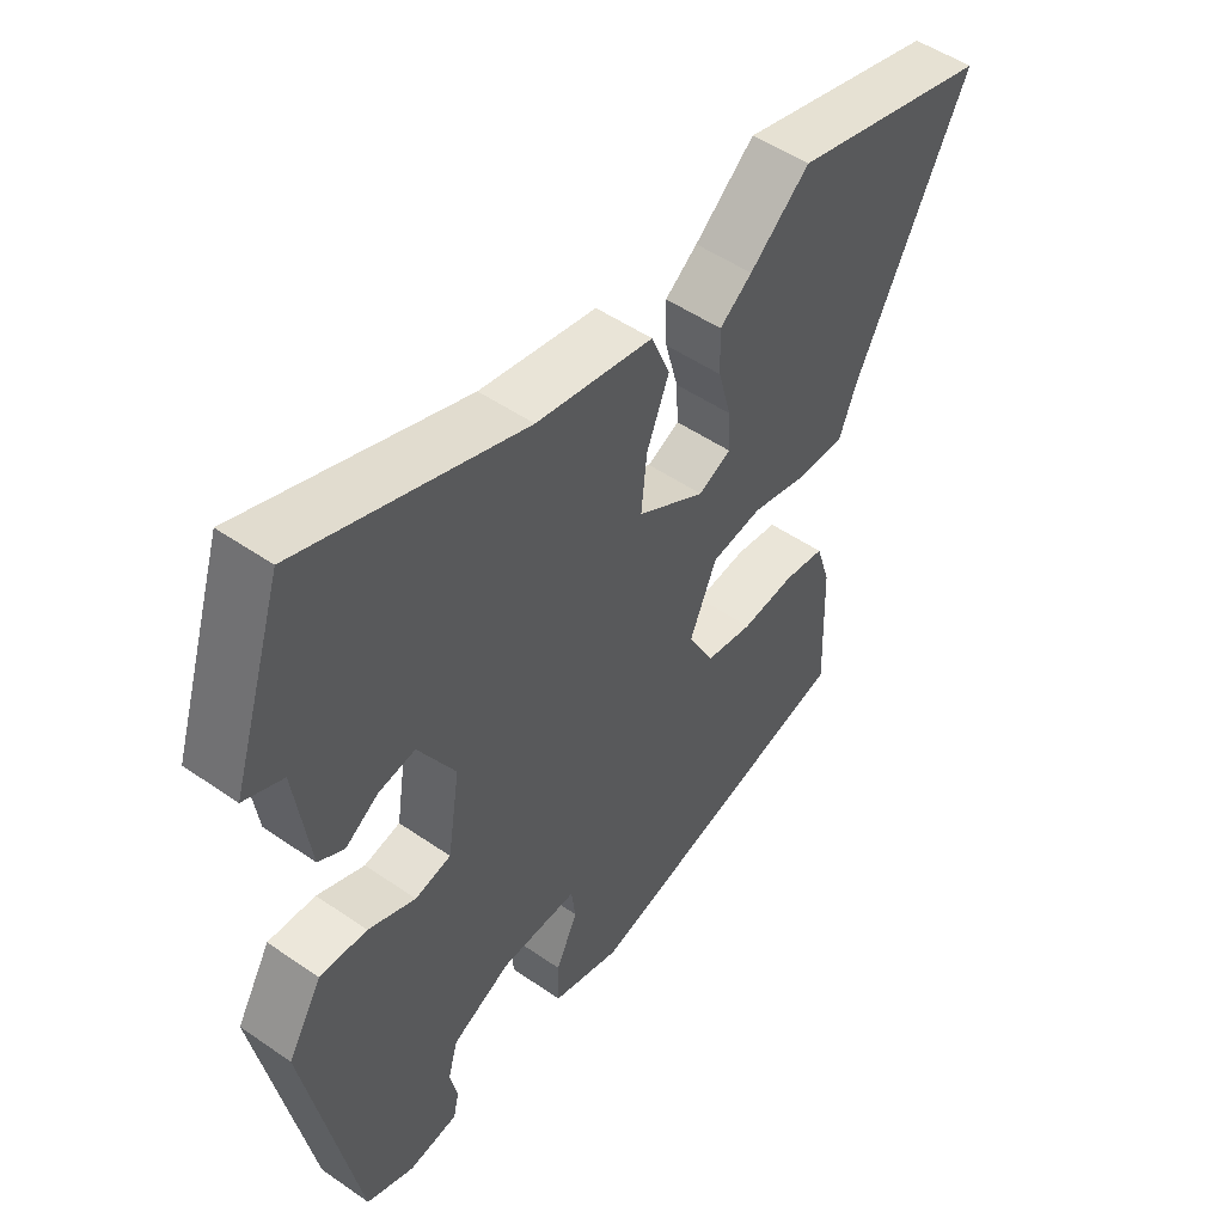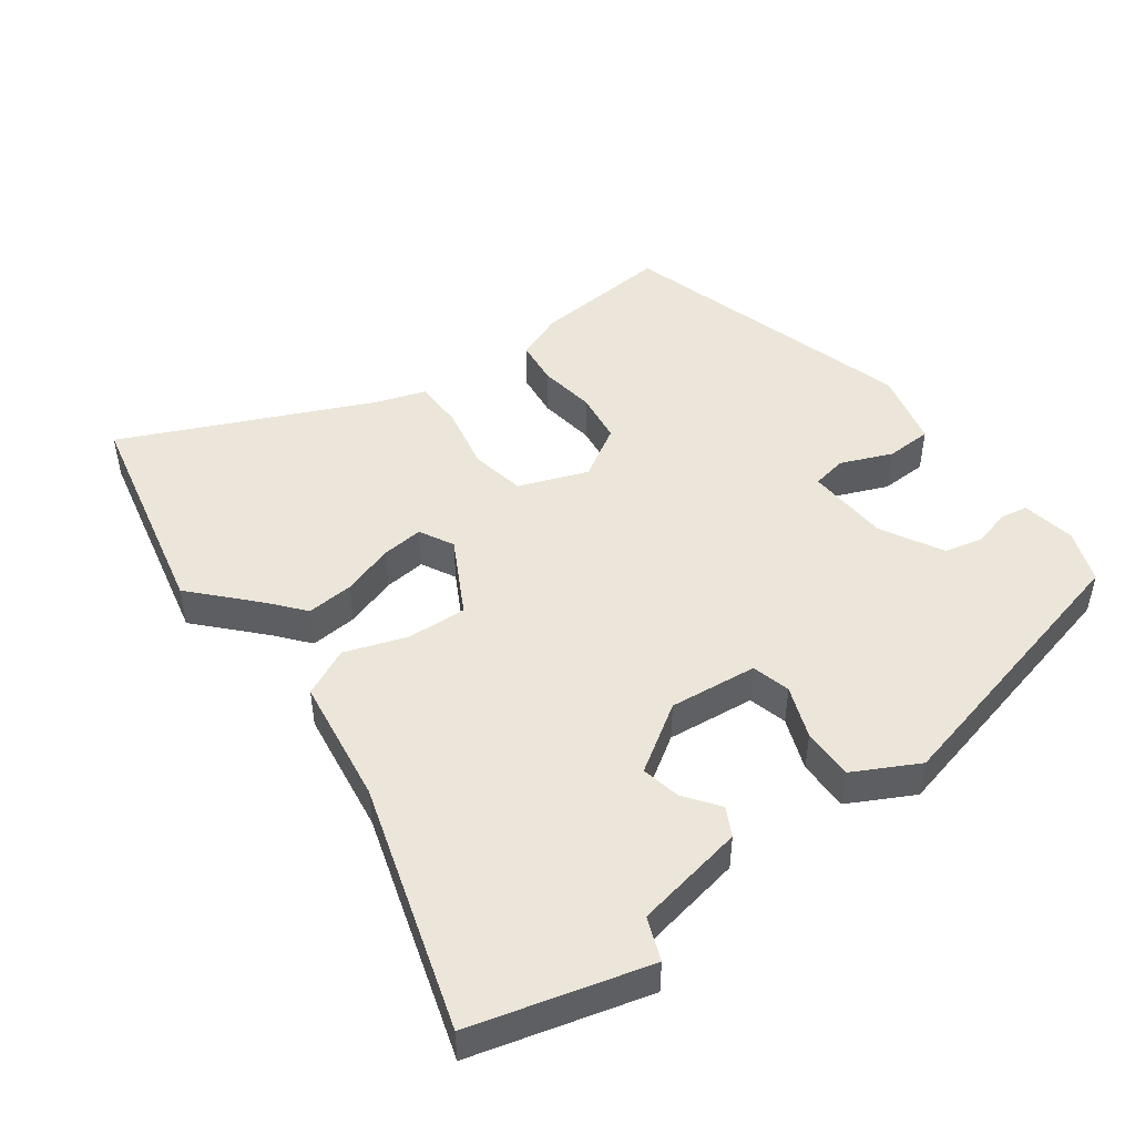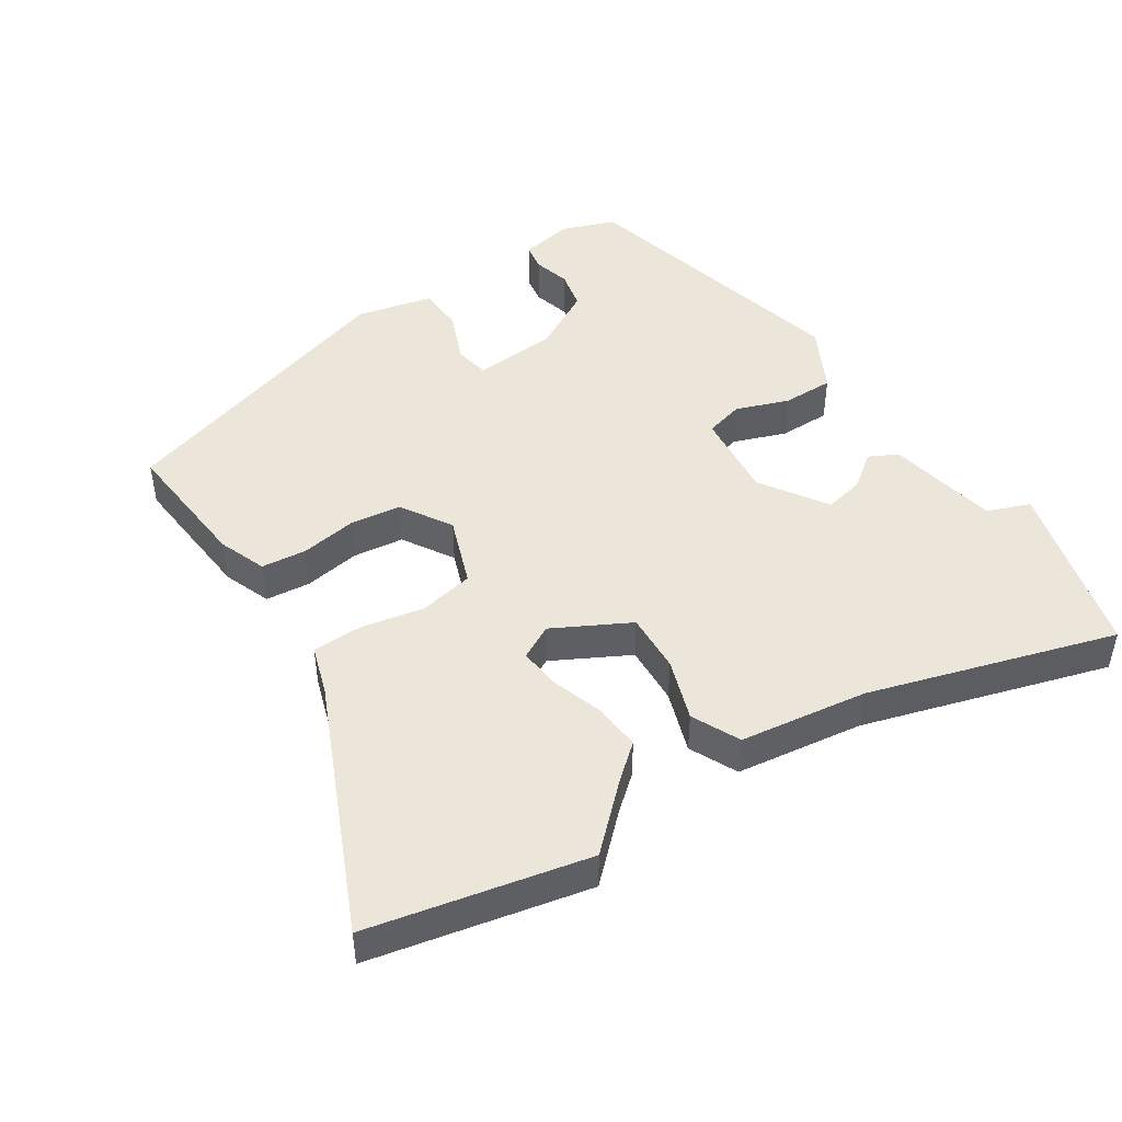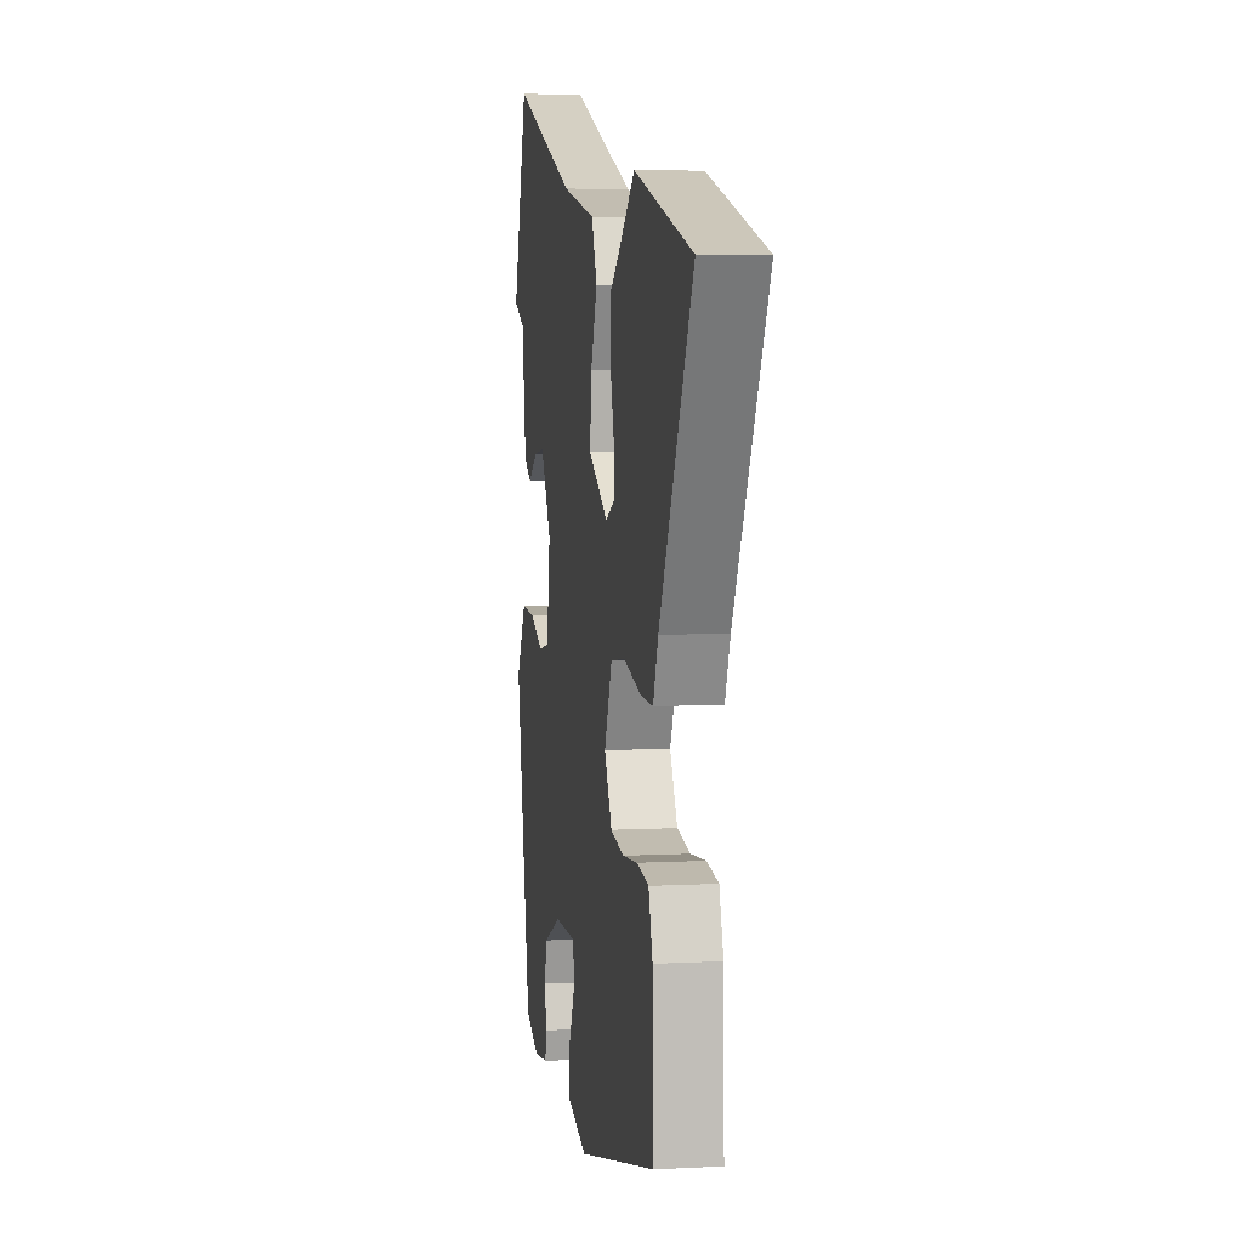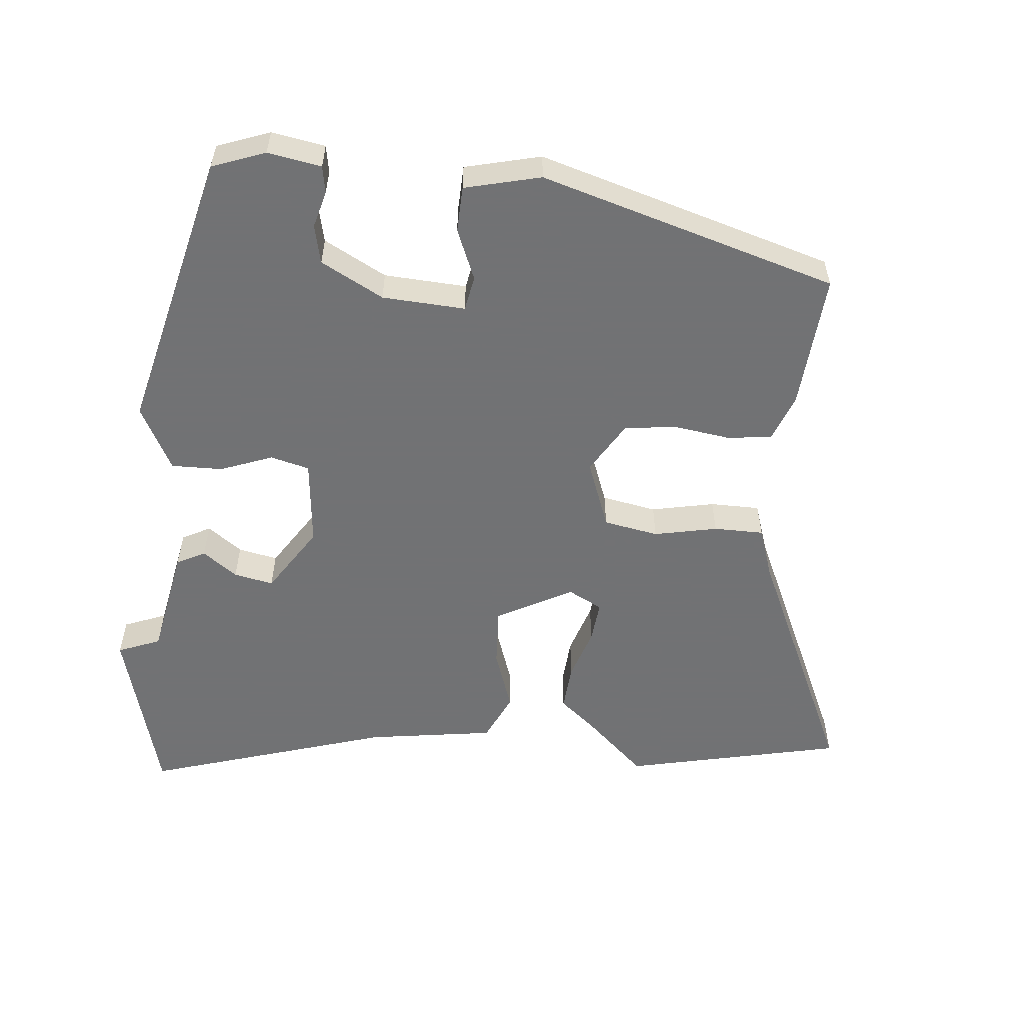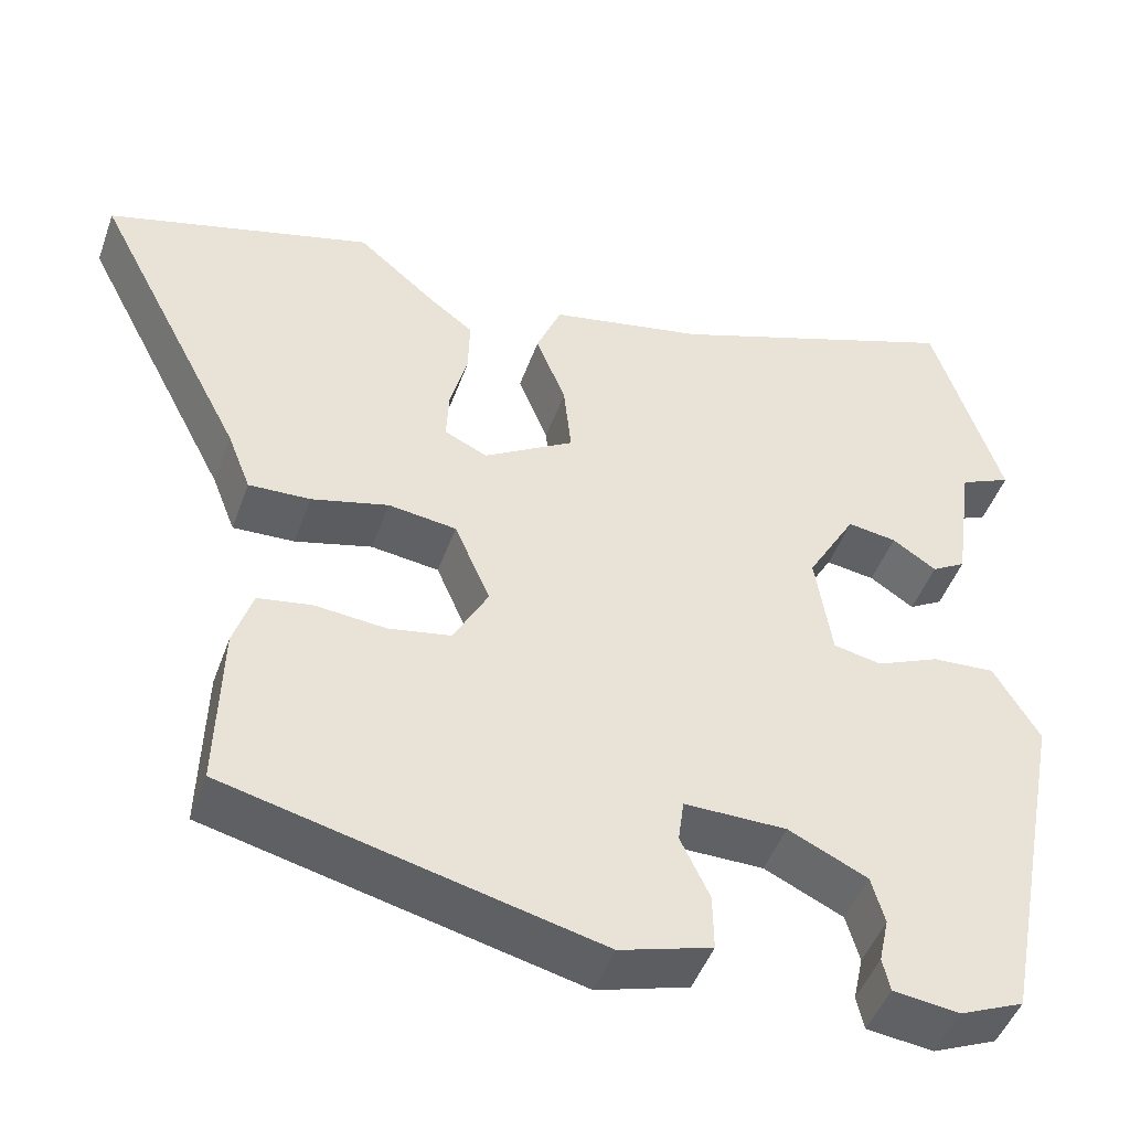
<metadata>
{"format":"obj","ext":"obj","renderer":"f3d","projection":"perspective","resolution":1024,"background":"white","views":[{"elev":50.8,"azim":127.1,"up":"+Z"},{"elev":47.7,"azim":50.8,"up":"+Y"},{"elev":46.9,"azim":-36.4,"up":"+Y"},{"elev":5.8,"azim":-99.4,"up":"+Z"},{"elev":-55.6,"azim":171.7,"up":"+Y"},{"elev":-47.0,"azim":-19.3,"up":"+Z"}]}
</metadata>
<code>
v -0.686 0.07 0.449
v -0.366 0.07 0.537
v -0.27 0.07 0.456
v -0.218 0.07 0.417
v -0.22 0.07 0.347
v -0.241 0.07 0.269
v -0.244 0.07 0.207
v -0.192 0.07 0.183
v -0.083 0.07 0.249
v -0.092 0.07 0.337
v -0.128 0.07 0.427
v -0.098 0.07 0.5
v 0.089 0.07 0.537
v 0.446 0.07 0.667
v 0.529 0.07 0.41
v 0.467 0.07 0.382
v 0.444 0.07 0.216
v 0.403 0.07 0.192
v 0.35 0.07 0.227
v 0.291 0.07 0.236
v 0.232 0.07 0.134
v 0.252 0.07 0.005
v 0.31 0.07 -0.007
v 0.386 0.07 0.026
v 0.462 0.07 0.031
v 0.517 0.07 -0.062
v 0.435 0.07 -0.486
v 0.358 0.07 -0.519
v 0.278 0.07 -0.509
v 0.269 0.07 -0.469
v 0.281 0.07 -0.414
v 0.265 0.07 -0.357
v 0.17 0.07 -0.312
v 0.047 0.07 -0.311
v 0.04 0.07 -0.363
v 0.075 0.07 -0.437
v 0.076 0.07 -0.505
v -0.035 0.07 -0.538
v -0.48 0.07 -0.43
v -0.474 0.07 -0.228
v -0.451 0.07 -0.156
v -0.385 0.07 -0.145
v -0.3 0.07 -0.153
v -0.225 0.07 -0.139
v -0.183 0.07 -0.061
v -0.226 0.07 0.039
v -0.308 0.07 0.05
v -0.401 0.07 0.026
v -0.475 0.07 0.023
v -0.503 0.07 0.095
v -0.686 0 0.449
v -0.366 0 0.537
v -0.27 0 0.456
v -0.218 0 0.417
v -0.22 0 0.347
v -0.241 0 0.269
v -0.244 0 0.207
v -0.192 0 0.183
v -0.083 0 0.249
v -0.092 0 0.337
v -0.128 0 0.427
v -0.098 0 0.5
v 0.089 0 0.537
v 0.446 0 0.667
v 0.529 0 0.41
v 0.467 0 0.382
v 0.444 0 0.216
v 0.403 0 0.192
v 0.35 0 0.227
v 0.291 0 0.236
v 0.232 0 0.134
v 0.252 0 0.005
v 0.31 0 -0.007
v 0.386 0 0.026
v 0.462 0 0.031
v 0.517 0 -0.062
v 0.435 0 -0.486
v 0.358 0 -0.519
v 0.278 0 -0.509
v 0.269 0 -0.469
v 0.281 0 -0.414
v 0.265 0 -0.357
v 0.17 0 -0.312
v 0.047 0 -0.311
v 0.04 0 -0.363
v 0.075 0 -0.437
v 0.076 0 -0.505
v -0.035 0 -0.538
v -0.48 0 -0.43
v -0.474 0 -0.228
v -0.451 0 -0.156
v -0.385 0 -0.145
v -0.3 0 -0.153
v -0.225 0 -0.139
v -0.183 0 -0.061
v -0.226 0 0.039
v -0.308 0 0.05
v -0.401 0 0.026
v -0.475 0 0.023
v -0.503 0 0.095
f 47 48 49 50
f 46 47 50 1
f 40 41 42 43
f 40 43 44
f 39 40 44
f 38 39 44
f 35 36 37 38
f 34 35 38 44
f 33 34 44 45
f 28 29 30 31
f 28 31 32
f 27 28 32
f 26 27 32
f 23 24 25 26
f 22 23 26 32
f 21 22 32 33
f 16 17 18 19
f 16 19 20
f 13 14 15 16
f 13 16 20
f 10 11 12 13
f 9 10 13 20
f 8 9 20 21
f 3 4 5 6
f 3 6 7
f 2 3 7
f 46 1 2 7
f 45 46 7 8
f 8 21 33 45
f 100 99 98 97
f 51 100 97 96
f 93 92 91 90
f 94 93 90
f 94 90 89
f 94 89 88
f 88 87 86 85
f 94 88 85 84
f 95 94 84 83
f 81 80 79 78
f 82 81 78
f 82 78 77
f 82 77 76
f 76 75 74 73
f 82 76 73 72
f 83 82 72 71
f 69 68 67 66
f 70 69 66
f 66 65 64 63
f 70 66 63
f 63 62 61 60
f 70 63 60 59
f 71 70 59 58
f 56 55 54 53
f 57 56 53
f 57 53 52
f 57 52 51 96
f 58 57 96 95
f 95 83 71 58
f 1 51 52 2
f 2 52 53 3
f 3 53 54 4
f 4 54 55 5
f 5 55 56 6
f 6 56 57 7
f 7 57 58 8
f 8 58 59 9
f 9 59 60 10
f 10 60 61 11
f 11 61 62 12
f 12 62 63 13
f 13 63 64 14
f 14 64 65 15
f 15 65 66 16
f 16 66 67 17
f 17 67 68 18
f 18 68 69 19
f 19 69 70 20
f 20 70 71 21
f 21 71 72 22
f 22 72 73 23
f 23 73 74 24
f 24 74 75 25
f 25 75 76 26
f 26 76 77 27
f 27 77 78 28
f 28 78 79 29
f 29 79 80 30
f 30 80 81 31
f 31 81 82 32
f 32 82 83 33
f 33 83 84 34
f 34 84 85 35
f 35 85 86 36
f 36 86 87 37
f 37 87 88 38
f 38 88 89 39
f 39 89 90 40
f 40 90 91 41
f 41 91 92 42
f 42 92 93 43
f 43 93 94 44
f 44 94 95 45
f 45 95 96 46
f 46 96 97 47
f 47 97 98 48
f 48 98 99 49
f 49 99 100 50
f 50 100 51 1

</code>
